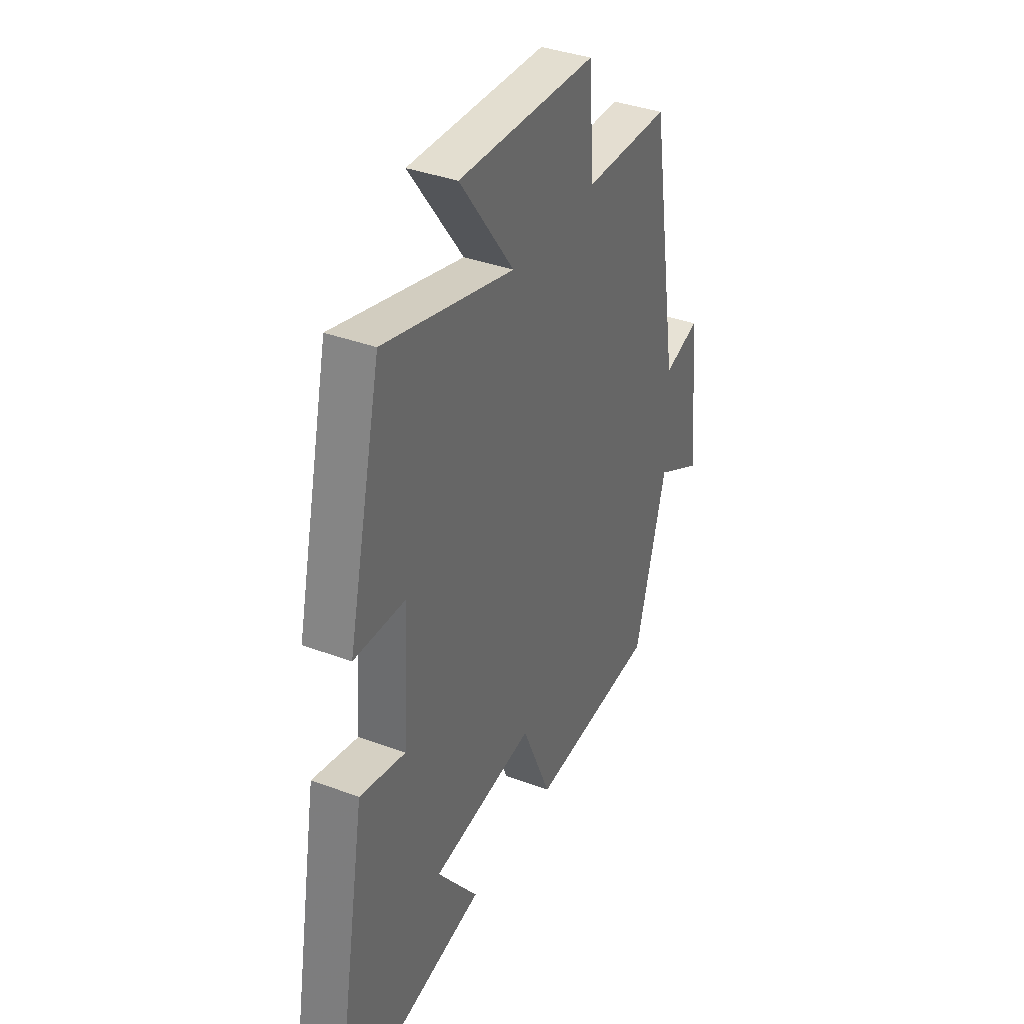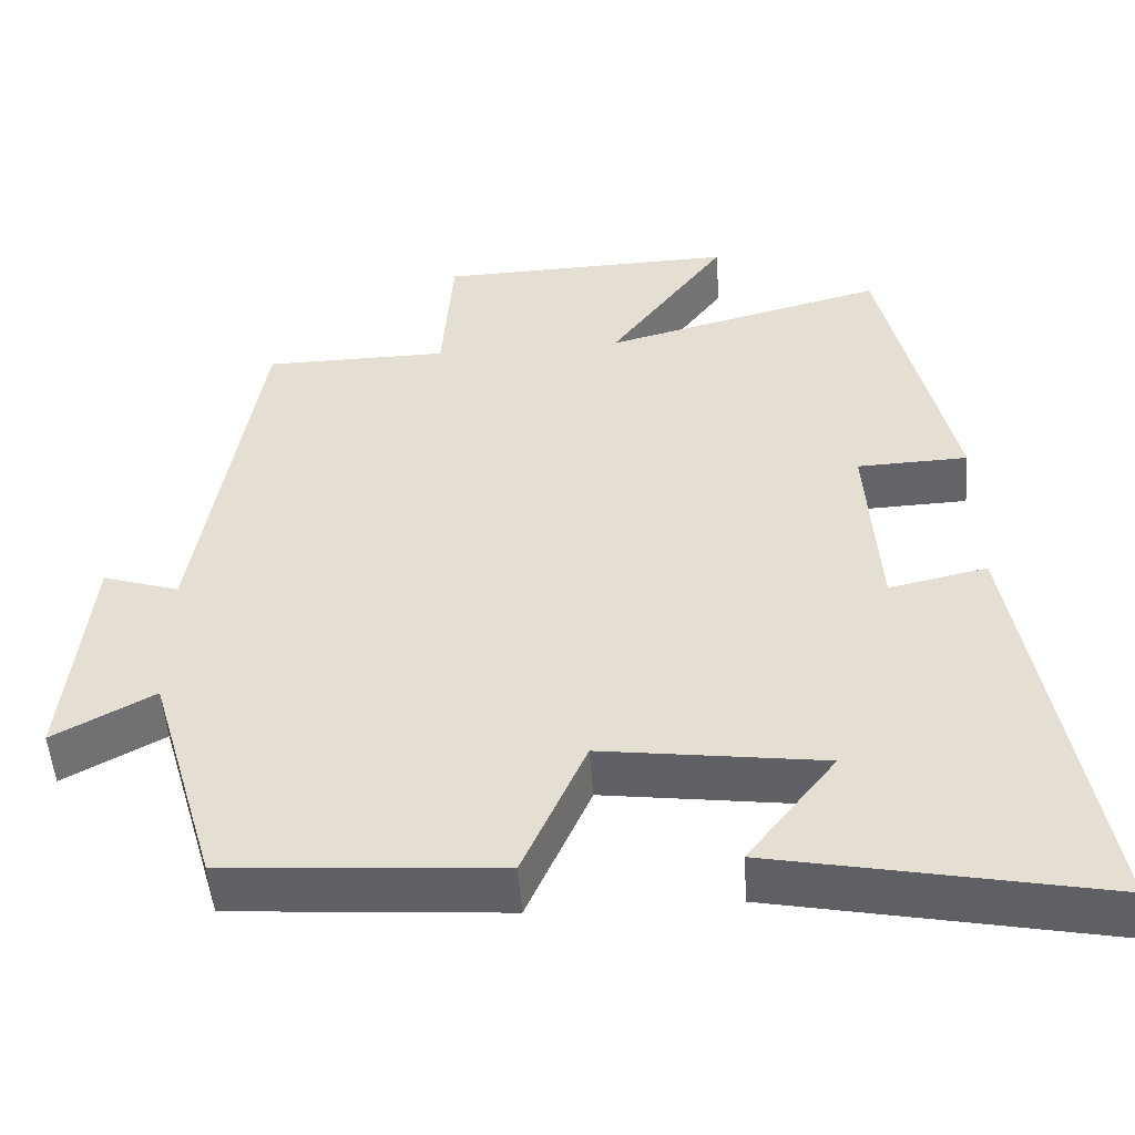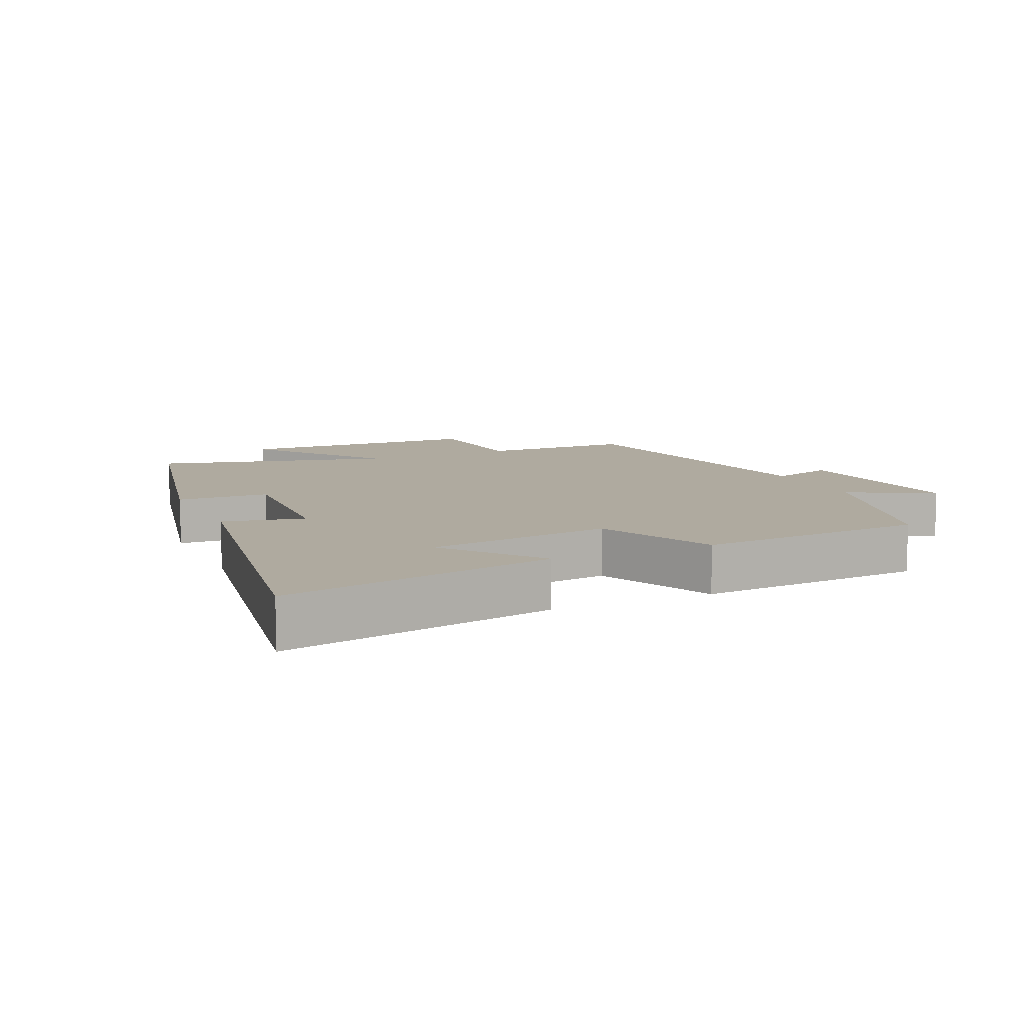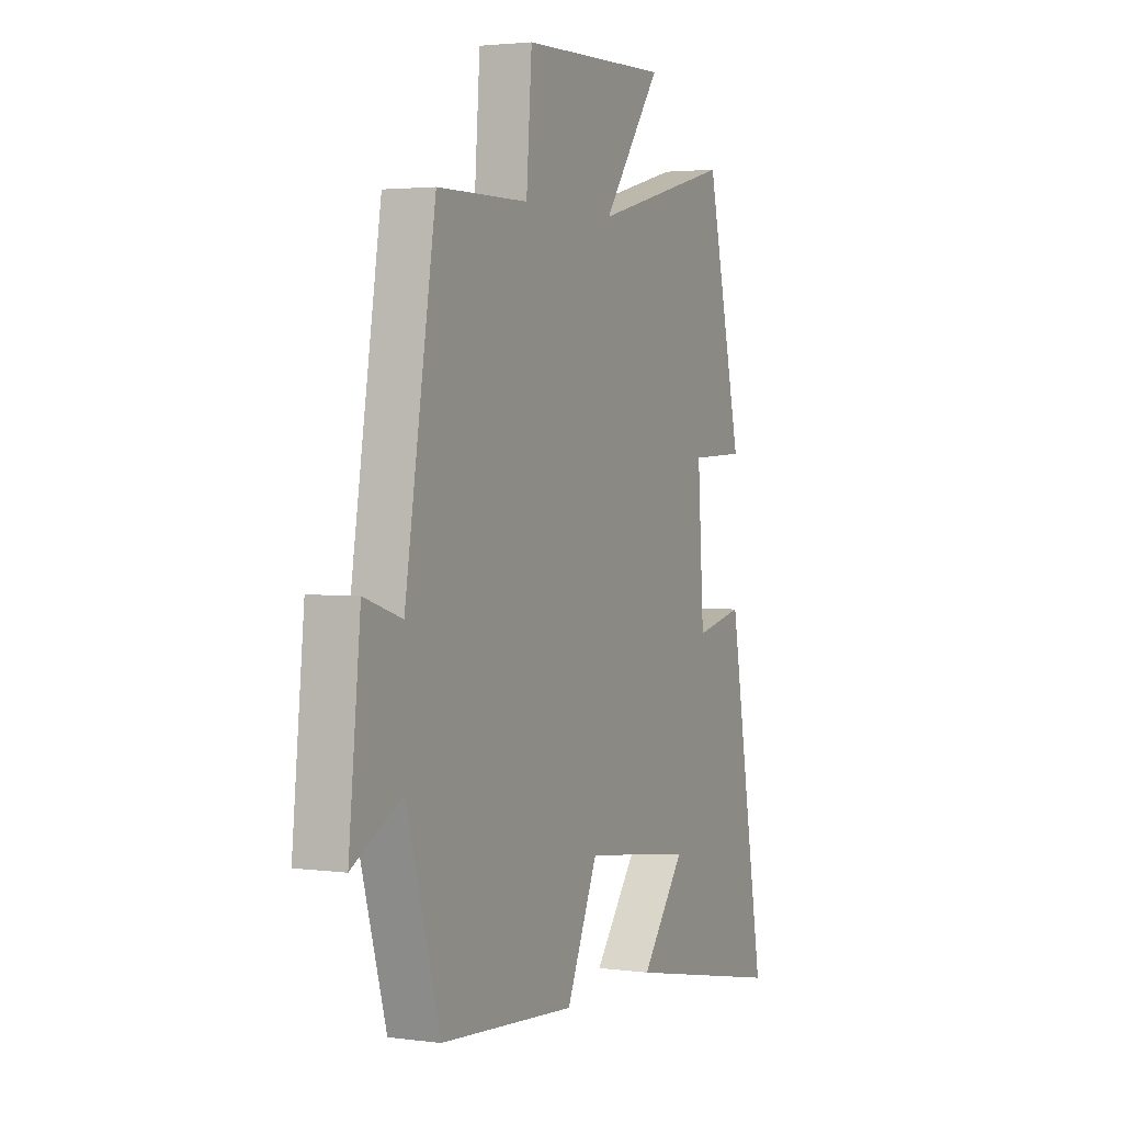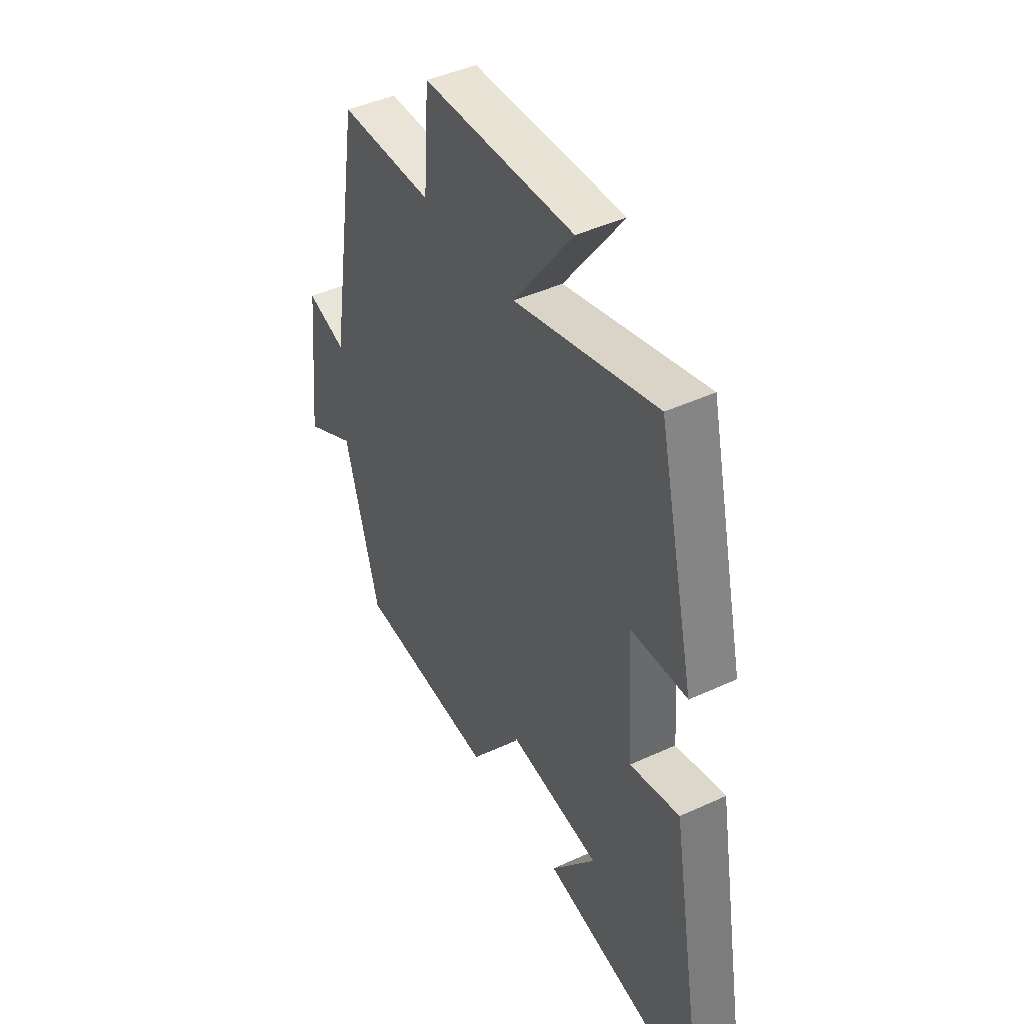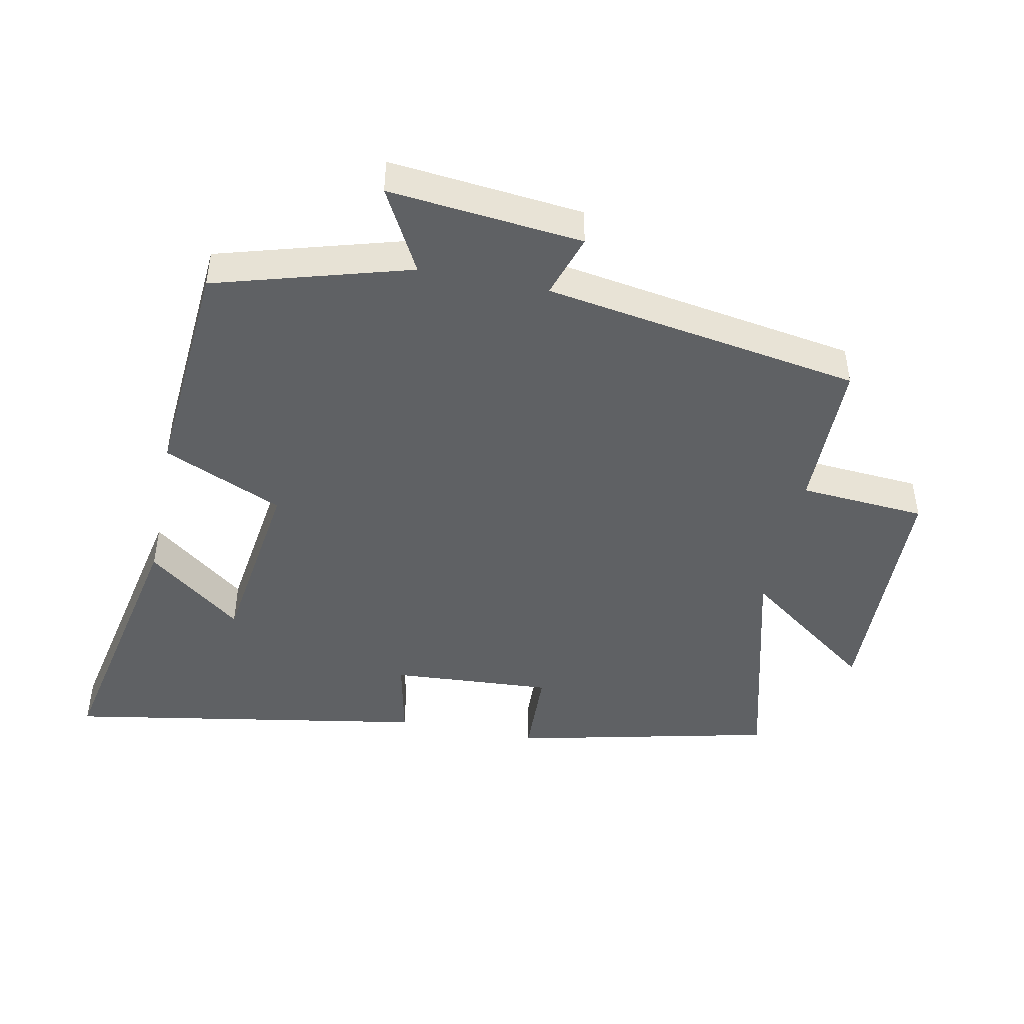
<metadata>
{"format":"obj","ext":"obj","renderer":"f3d","projection":"perspective","resolution":1024,"background":"white","views":[{"elev":36.9,"azim":115.8,"up":"+Z"},{"elev":-50.9,"azim":4.1,"up":"+Z"},{"elev":9.5,"azim":155.6,"up":"+Y"},{"elev":2.6,"azim":-64.9,"up":"+Z"},{"elev":43.9,"azim":61.5,"up":"+Z"},{"elev":-45.7,"azim":-101.5,"up":"+Y"}]}
</metadata>
<code>
v 0.596 0.07 -0.583
v 0.18 0.07 -0.5
v 0.292 0.07 -0.356
v 0.012 0.07 -0.318
v -0.068 0.07 -0.5
v -0.414 0.07 -0.474
v -0.5 0.07 -0.178
v -0.627 0.07 -0.247
v -0.597 0.07 0.047
v -0.5 0.07 0.016
v -0.422 0.07 0.498
v -0.189 0.07 0.5
v -0.175 0.07 0.692
v 0.201 0.07 0.702
v 0.053 0.07 0.5
v 0.409 0.07 0.592
v 0.5 0.07 0.194
v 0.36 0.07 0.189
v 0.376 0.07 -0.057
v 0.5 0.07 -0.03
v 0.596 0 -0.583
v 0.18 0 -0.5
v 0.292 0 -0.356
v 0.012 0 -0.318
v -0.068 0 -0.5
v -0.414 0 -0.474
v -0.5 0 -0.178
v -0.627 0 -0.247
v -0.597 0 0.047
v -0.5 0 0.016
v -0.422 0 0.498
v -0.189 0 0.5
v -0.175 0 0.692
v 0.201 0 0.702
v 0.053 0 0.5
v 0.409 0 0.592
v 0.5 0 0.194
v 0.36 0 0.189
v 0.376 0 -0.057
v 0.5 0 -0.03
f 19 20 1
f 15 16 17 18
f 15 18 19
f 12 13 14 15
f 12 15 19
f 11 12 19
f 10 11 19
f 7 8 9 10
f 6 7 10
f 5 6 10
f 4 5 10
f 3 4 10 19
f 1 2 3
f 1 3 19
f 21 40 39
f 38 37 36 35
f 39 38 35
f 35 34 33 32
f 39 35 32
f 39 32 31
f 39 31 30
f 30 29 28 27
f 30 27 26
f 30 26 25
f 30 25 24
f 39 30 24 23
f 23 22 21
f 39 23 21
f 1 21 22 2
f 2 22 23 3
f 3 23 24 4
f 4 24 25 5
f 5 25 26 6
f 6 26 27 7
f 7 27 28 8
f 8 28 29 9
f 9 29 30 10
f 10 30 31 11
f 11 31 32 12
f 12 32 33 13
f 13 33 34 14
f 14 34 35 15
f 15 35 36 16
f 16 36 37 17
f 17 37 38 18
f 18 38 39 19
f 19 39 40 20
f 20 40 21 1

</code>
